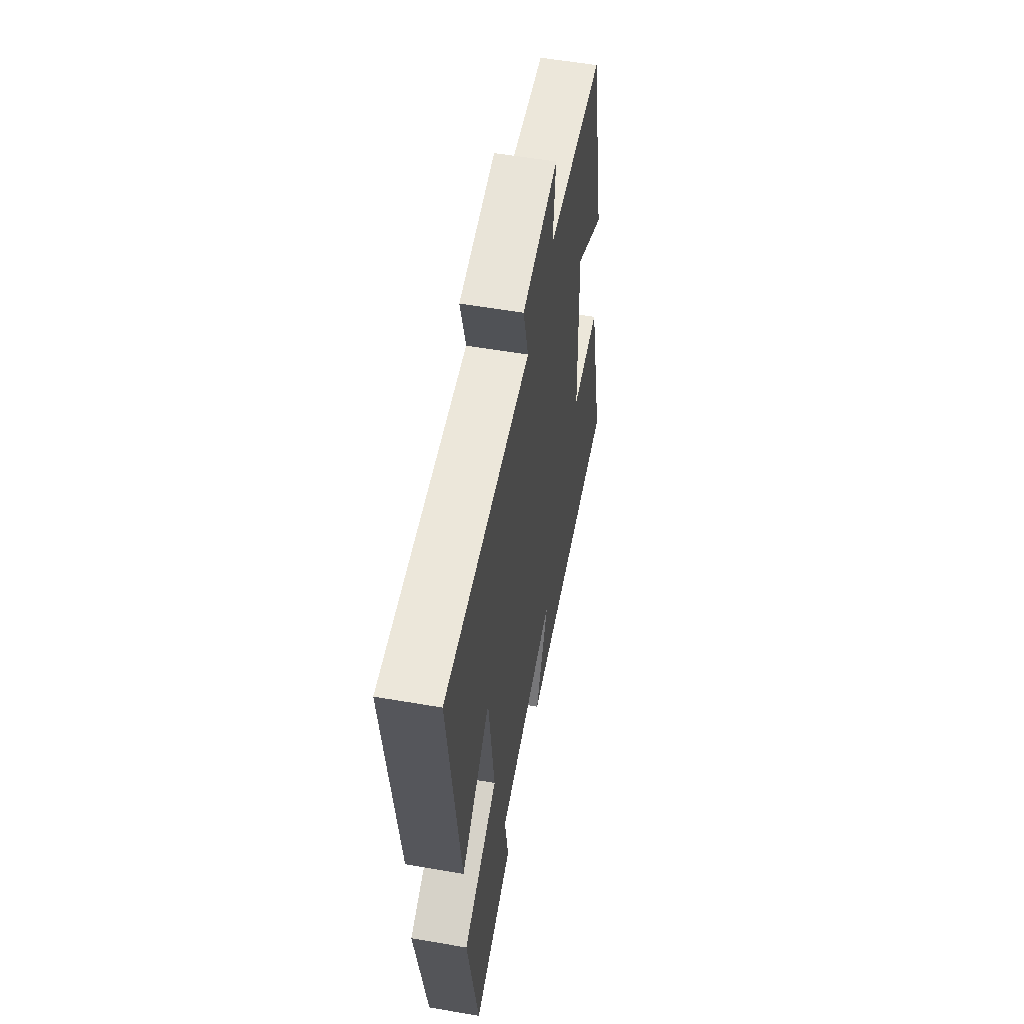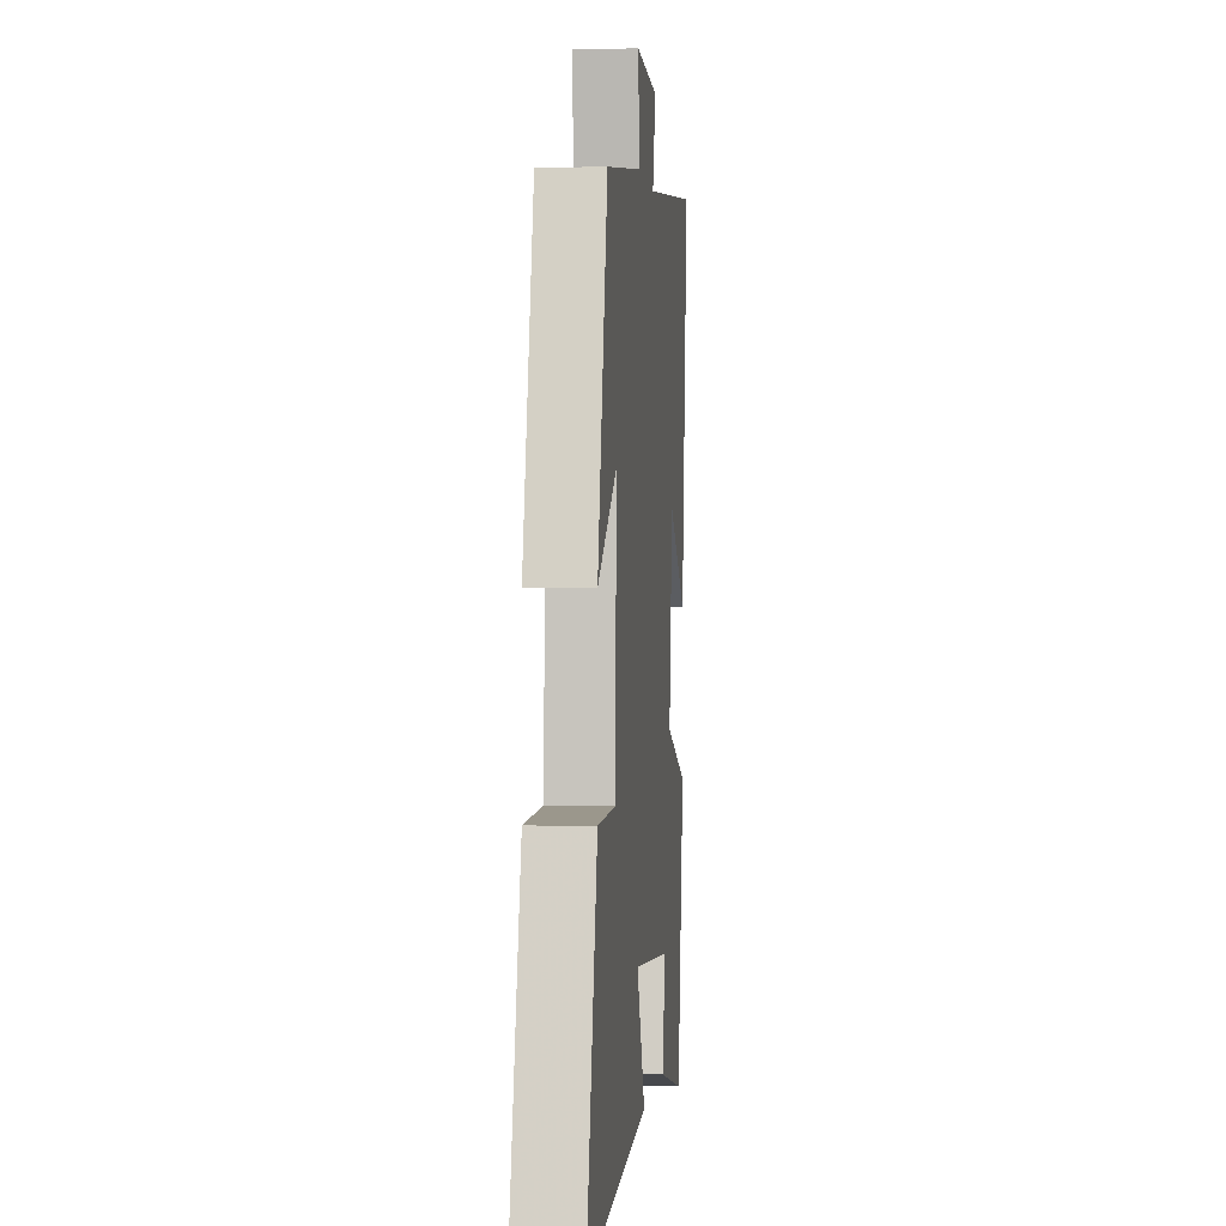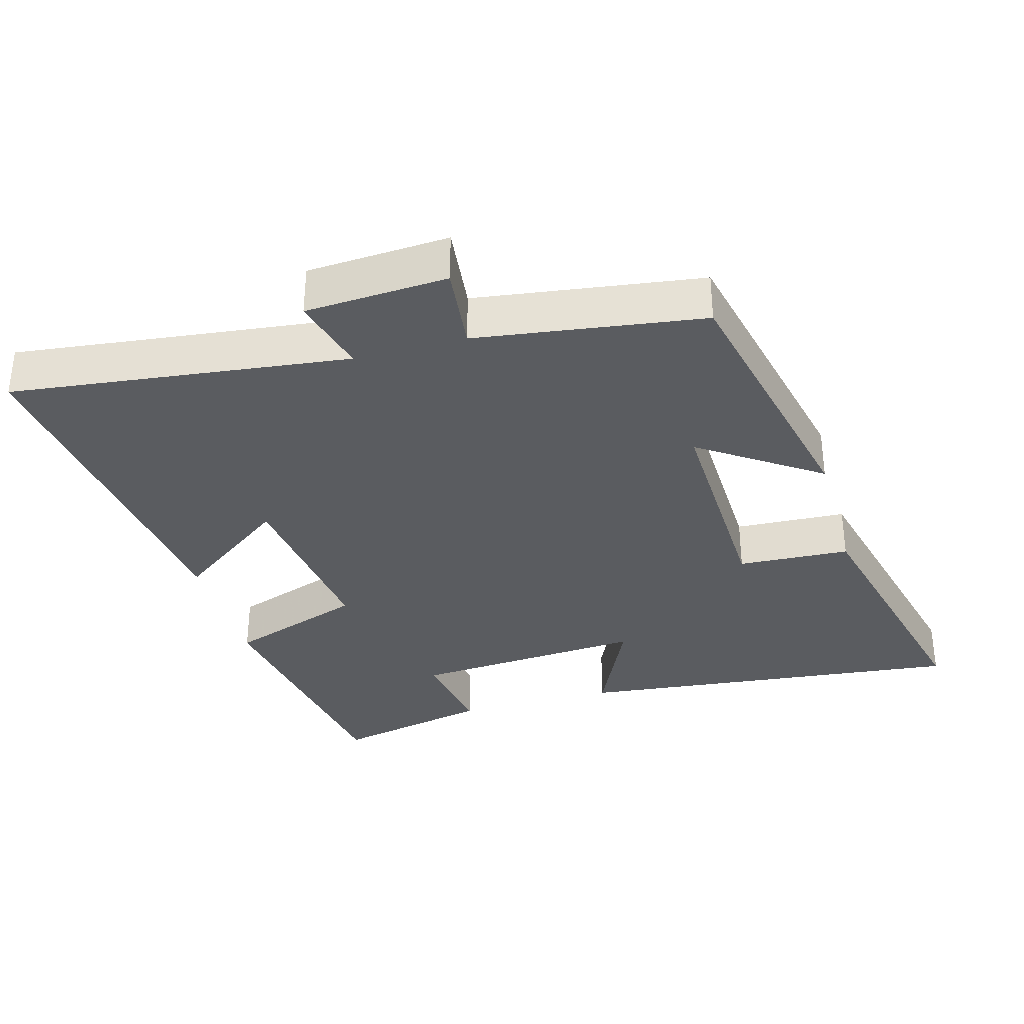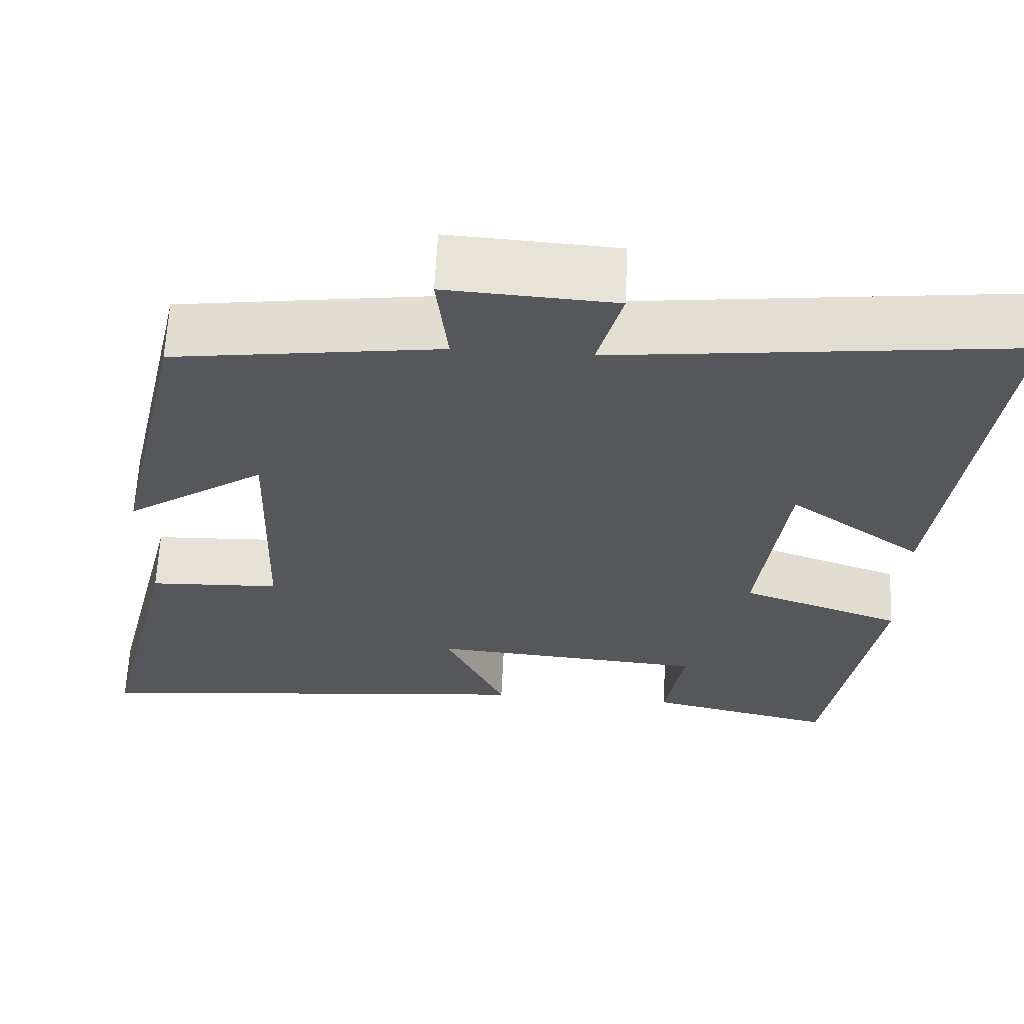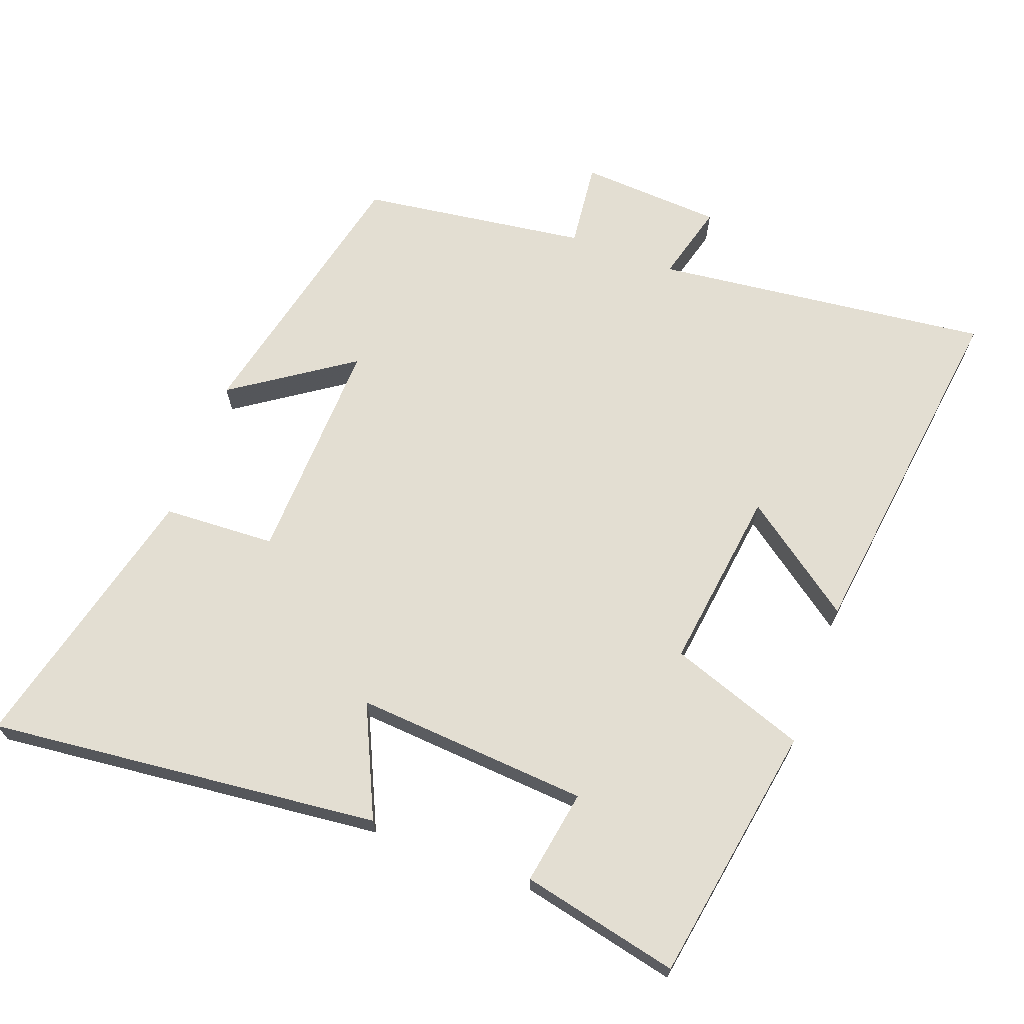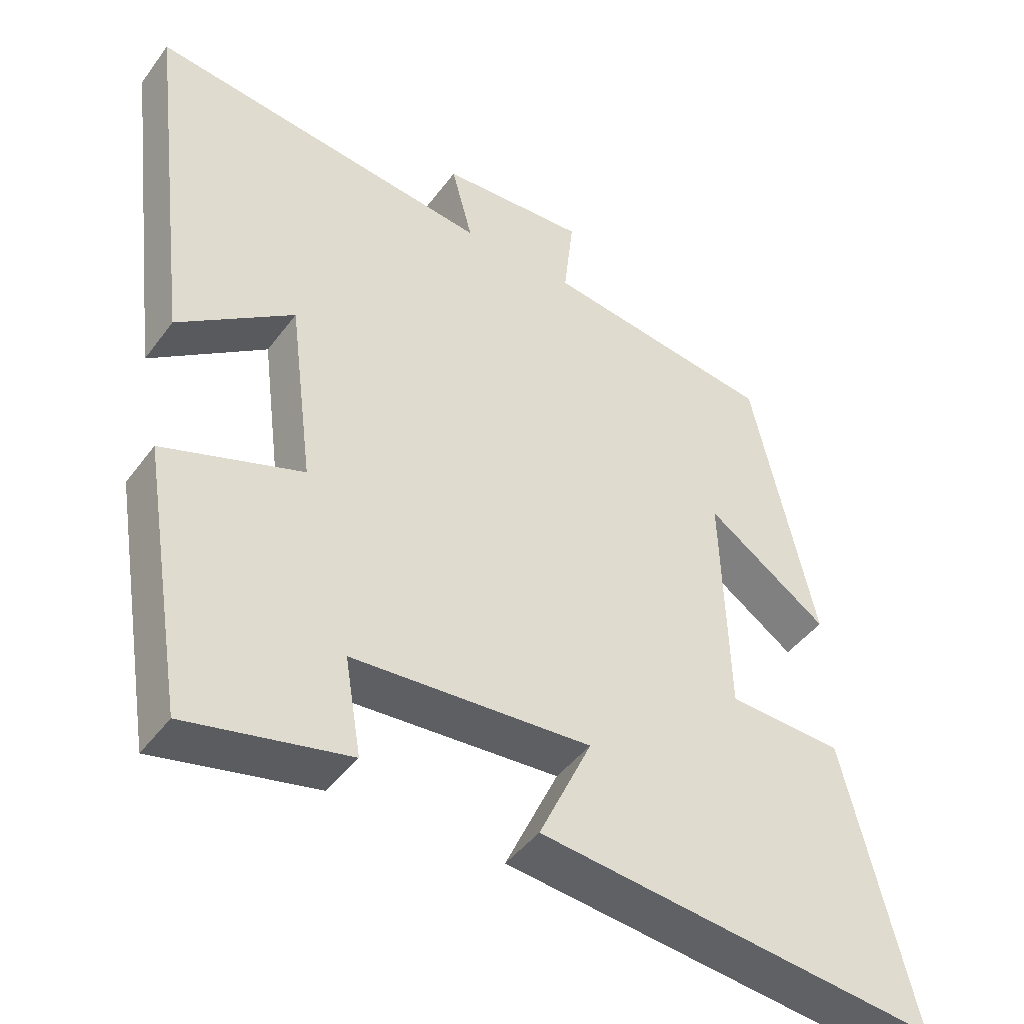
<metadata>
{"format":"obj","ext":"obj","renderer":"f3d","projection":"perspective","resolution":1024,"background":"white","views":[{"elev":56.6,"azim":-79.8,"up":"+Z"},{"elev":-0.0,"azim":95.8,"up":"+Z"},{"elev":-34.0,"azim":15.6,"up":"+Y"},{"elev":63.3,"azim":-177.1,"up":"+Z"},{"elev":67.7,"azim":-159.5,"up":"+Y"},{"elev":-44.6,"azim":-34.0,"up":"+Z"}]}
</metadata>
<code>
v 0.597 0.07 -0.561
v 0.03 0.07 -0.5
v 0.105 0.07 -0.339
v -0.233 0.07 -0.363
v -0.21 0.07 -0.5
v -0.438 0.07 -0.55
v -0.5 0.07 -0.175
v -0.303 0.07 -0.106
v -0.337 0.07 0.158
v -0.5 0.07 0.039
v -0.565 0.07 0.558
v -0.078 0.07 0.5
v -0.108 0.07 0.613
v 0.098 0.07 0.625
v 0.084 0.07 0.5
v 0.411 0.07 0.454
v 0.5 0.07 0.055
v 0.328 0.07 0.173
v 0.338 0.07 -0.155
v 0.5 0.07 -0.163
v 0.597 0 -0.561
v 0.03 0 -0.5
v 0.105 0 -0.339
v -0.233 0 -0.363
v -0.21 0 -0.5
v -0.438 0 -0.55
v -0.5 0 -0.175
v -0.303 0 -0.106
v -0.337 0 0.158
v -0.5 0 0.039
v -0.565 0 0.558
v -0.078 0 0.5
v -0.108 0 0.613
v 0.098 0 0.625
v 0.084 0 0.5
v 0.411 0 0.454
v 0.5 0 0.055
v 0.328 0 0.173
v 0.338 0 -0.155
v 0.5 0 -0.163
f 19 20 1 2
f 15 16 17 18
f 15 18 19
f 12 13 14 15
f 12 15 19
f 9 10 11 12
f 8 9 12 19
f 4 5 6 7
f 3 4 7 8
f 19 2 3
f 3 8 19
f 22 21 40 39
f 38 37 36 35
f 39 38 35
f 35 34 33 32
f 39 35 32
f 32 31 30 29
f 39 32 29 28
f 27 26 25 24
f 28 27 24 23
f 23 22 39
f 39 28 23
f 1 21 22 2
f 2 22 23 3
f 3 23 24 4
f 4 24 25 5
f 5 25 26 6
f 6 26 27 7
f 7 27 28 8
f 8 28 29 9
f 9 29 30 10
f 10 30 31 11
f 11 31 32 12
f 12 32 33 13
f 13 33 34 14
f 14 34 35 15
f 15 35 36 16
f 16 36 37 17
f 17 37 38 18
f 18 38 39 19
f 19 39 40 20
f 20 40 21 1

</code>
